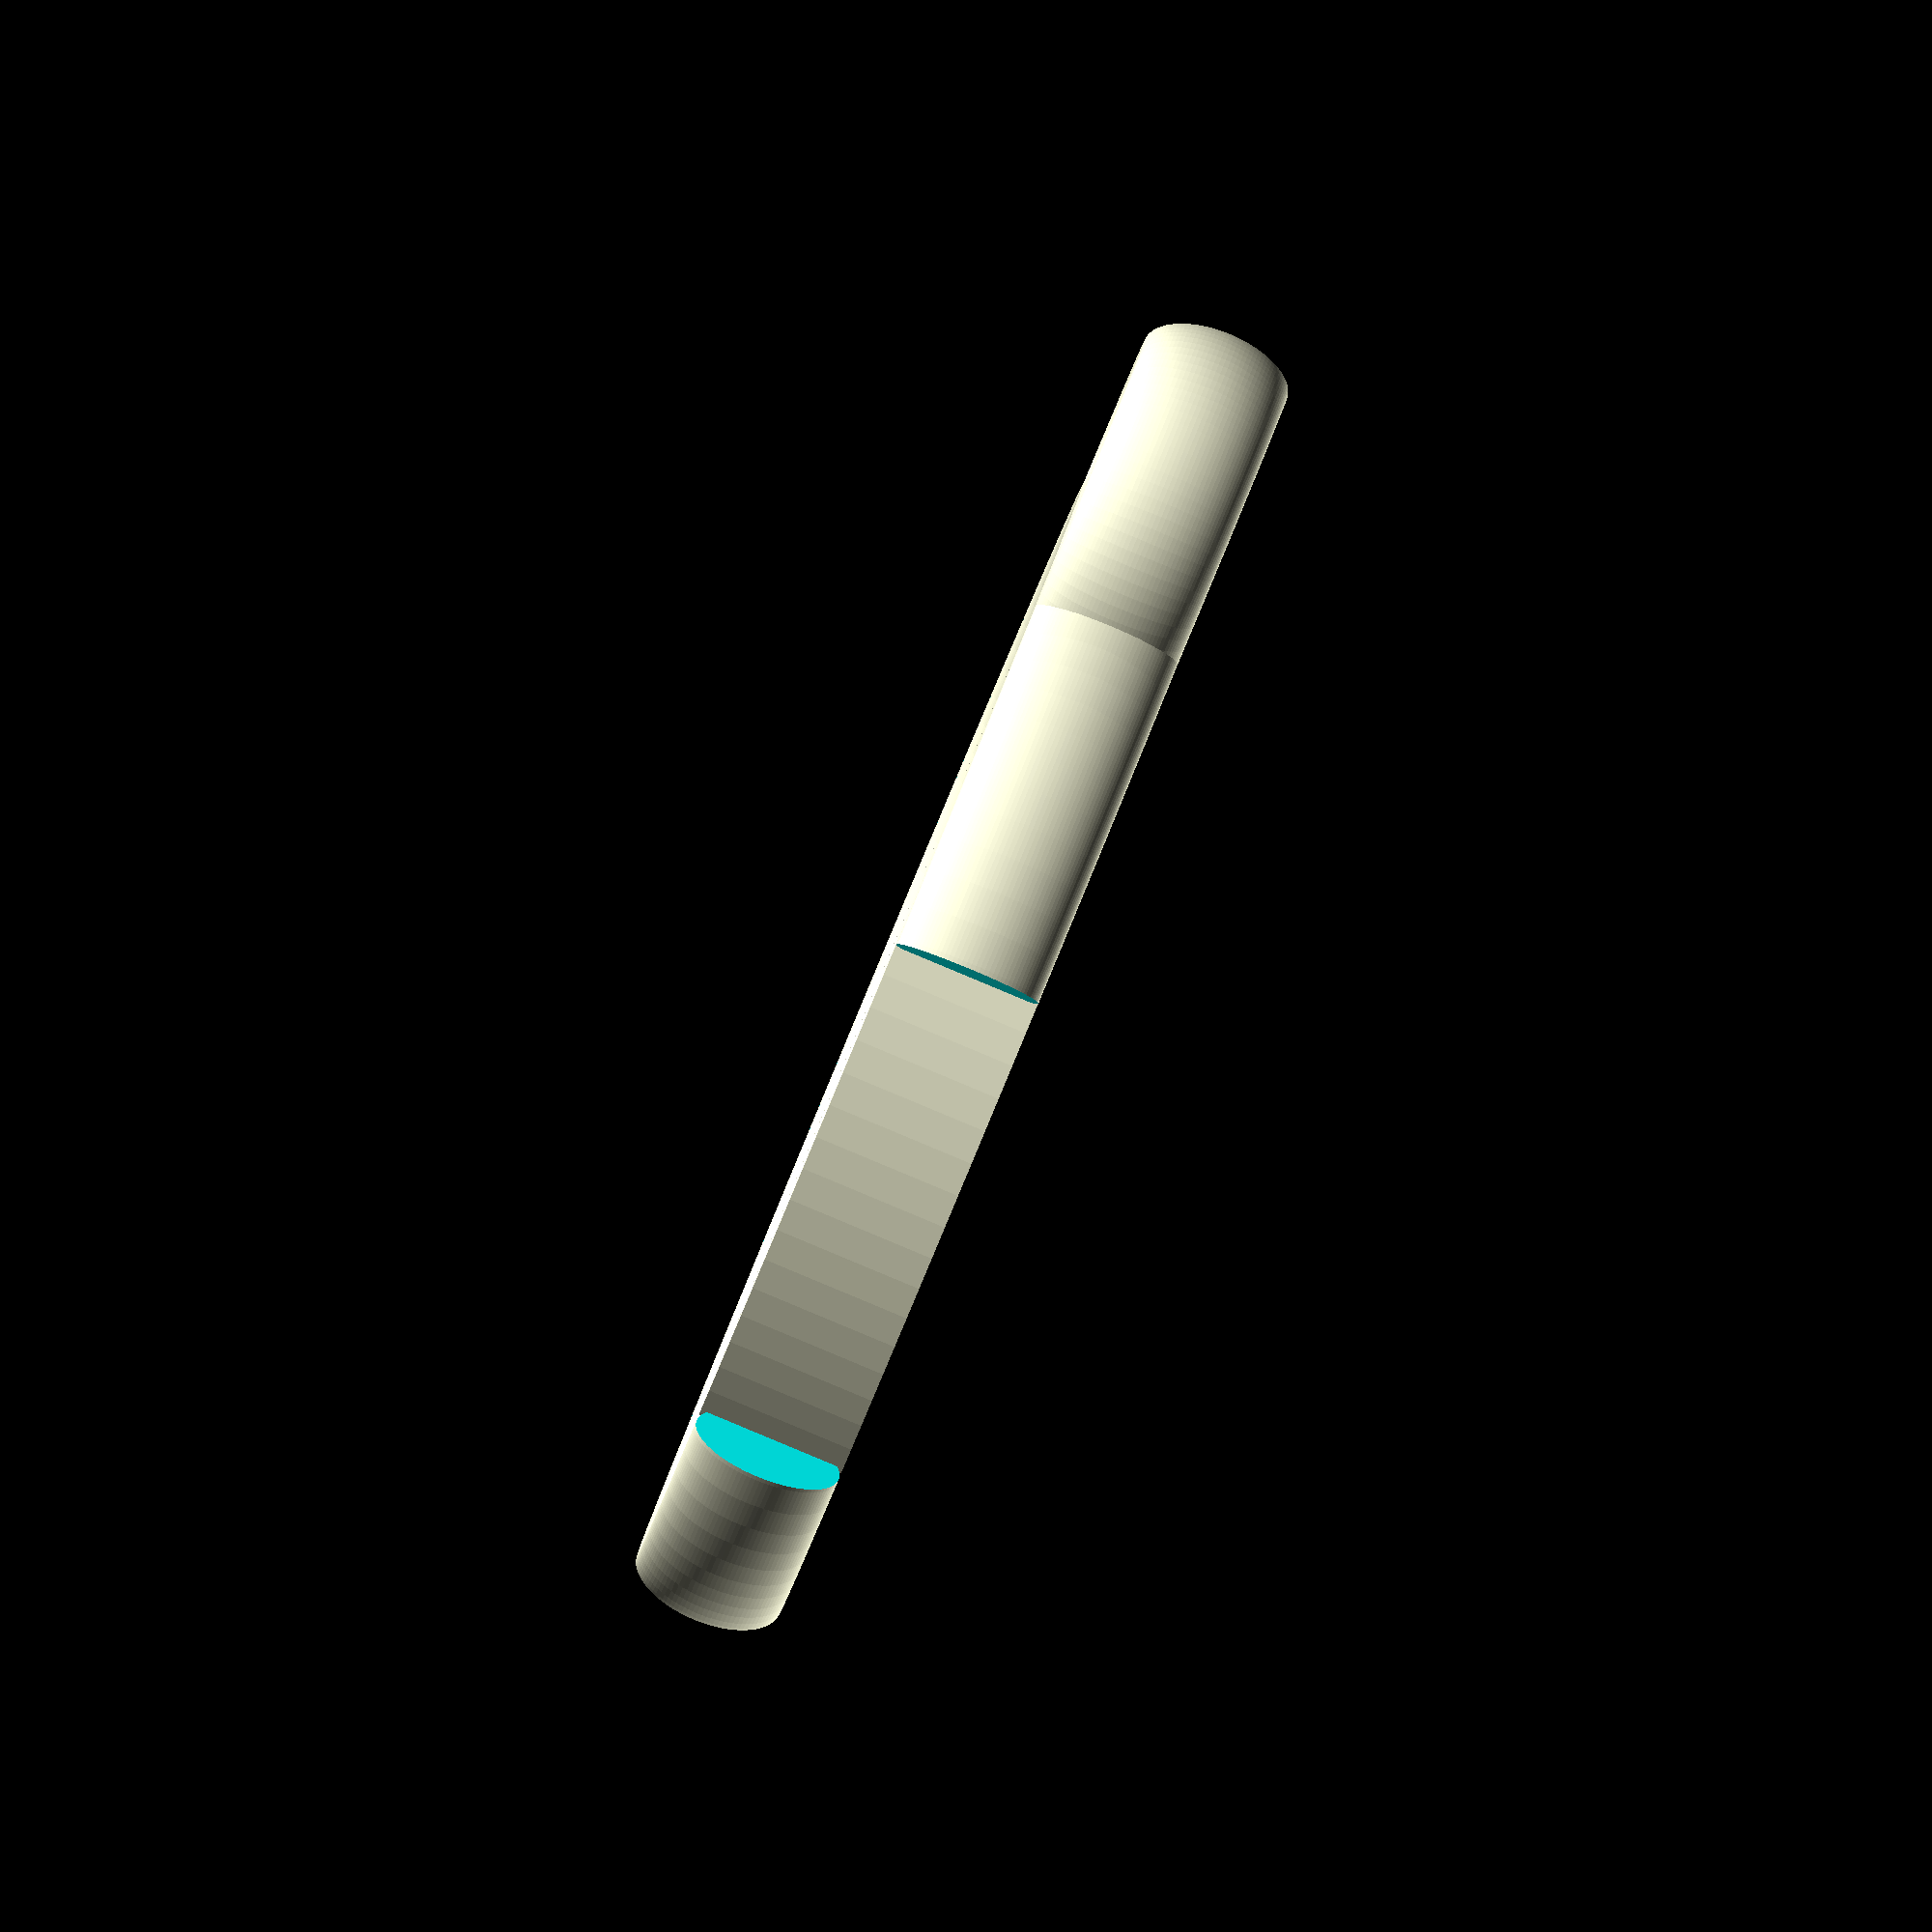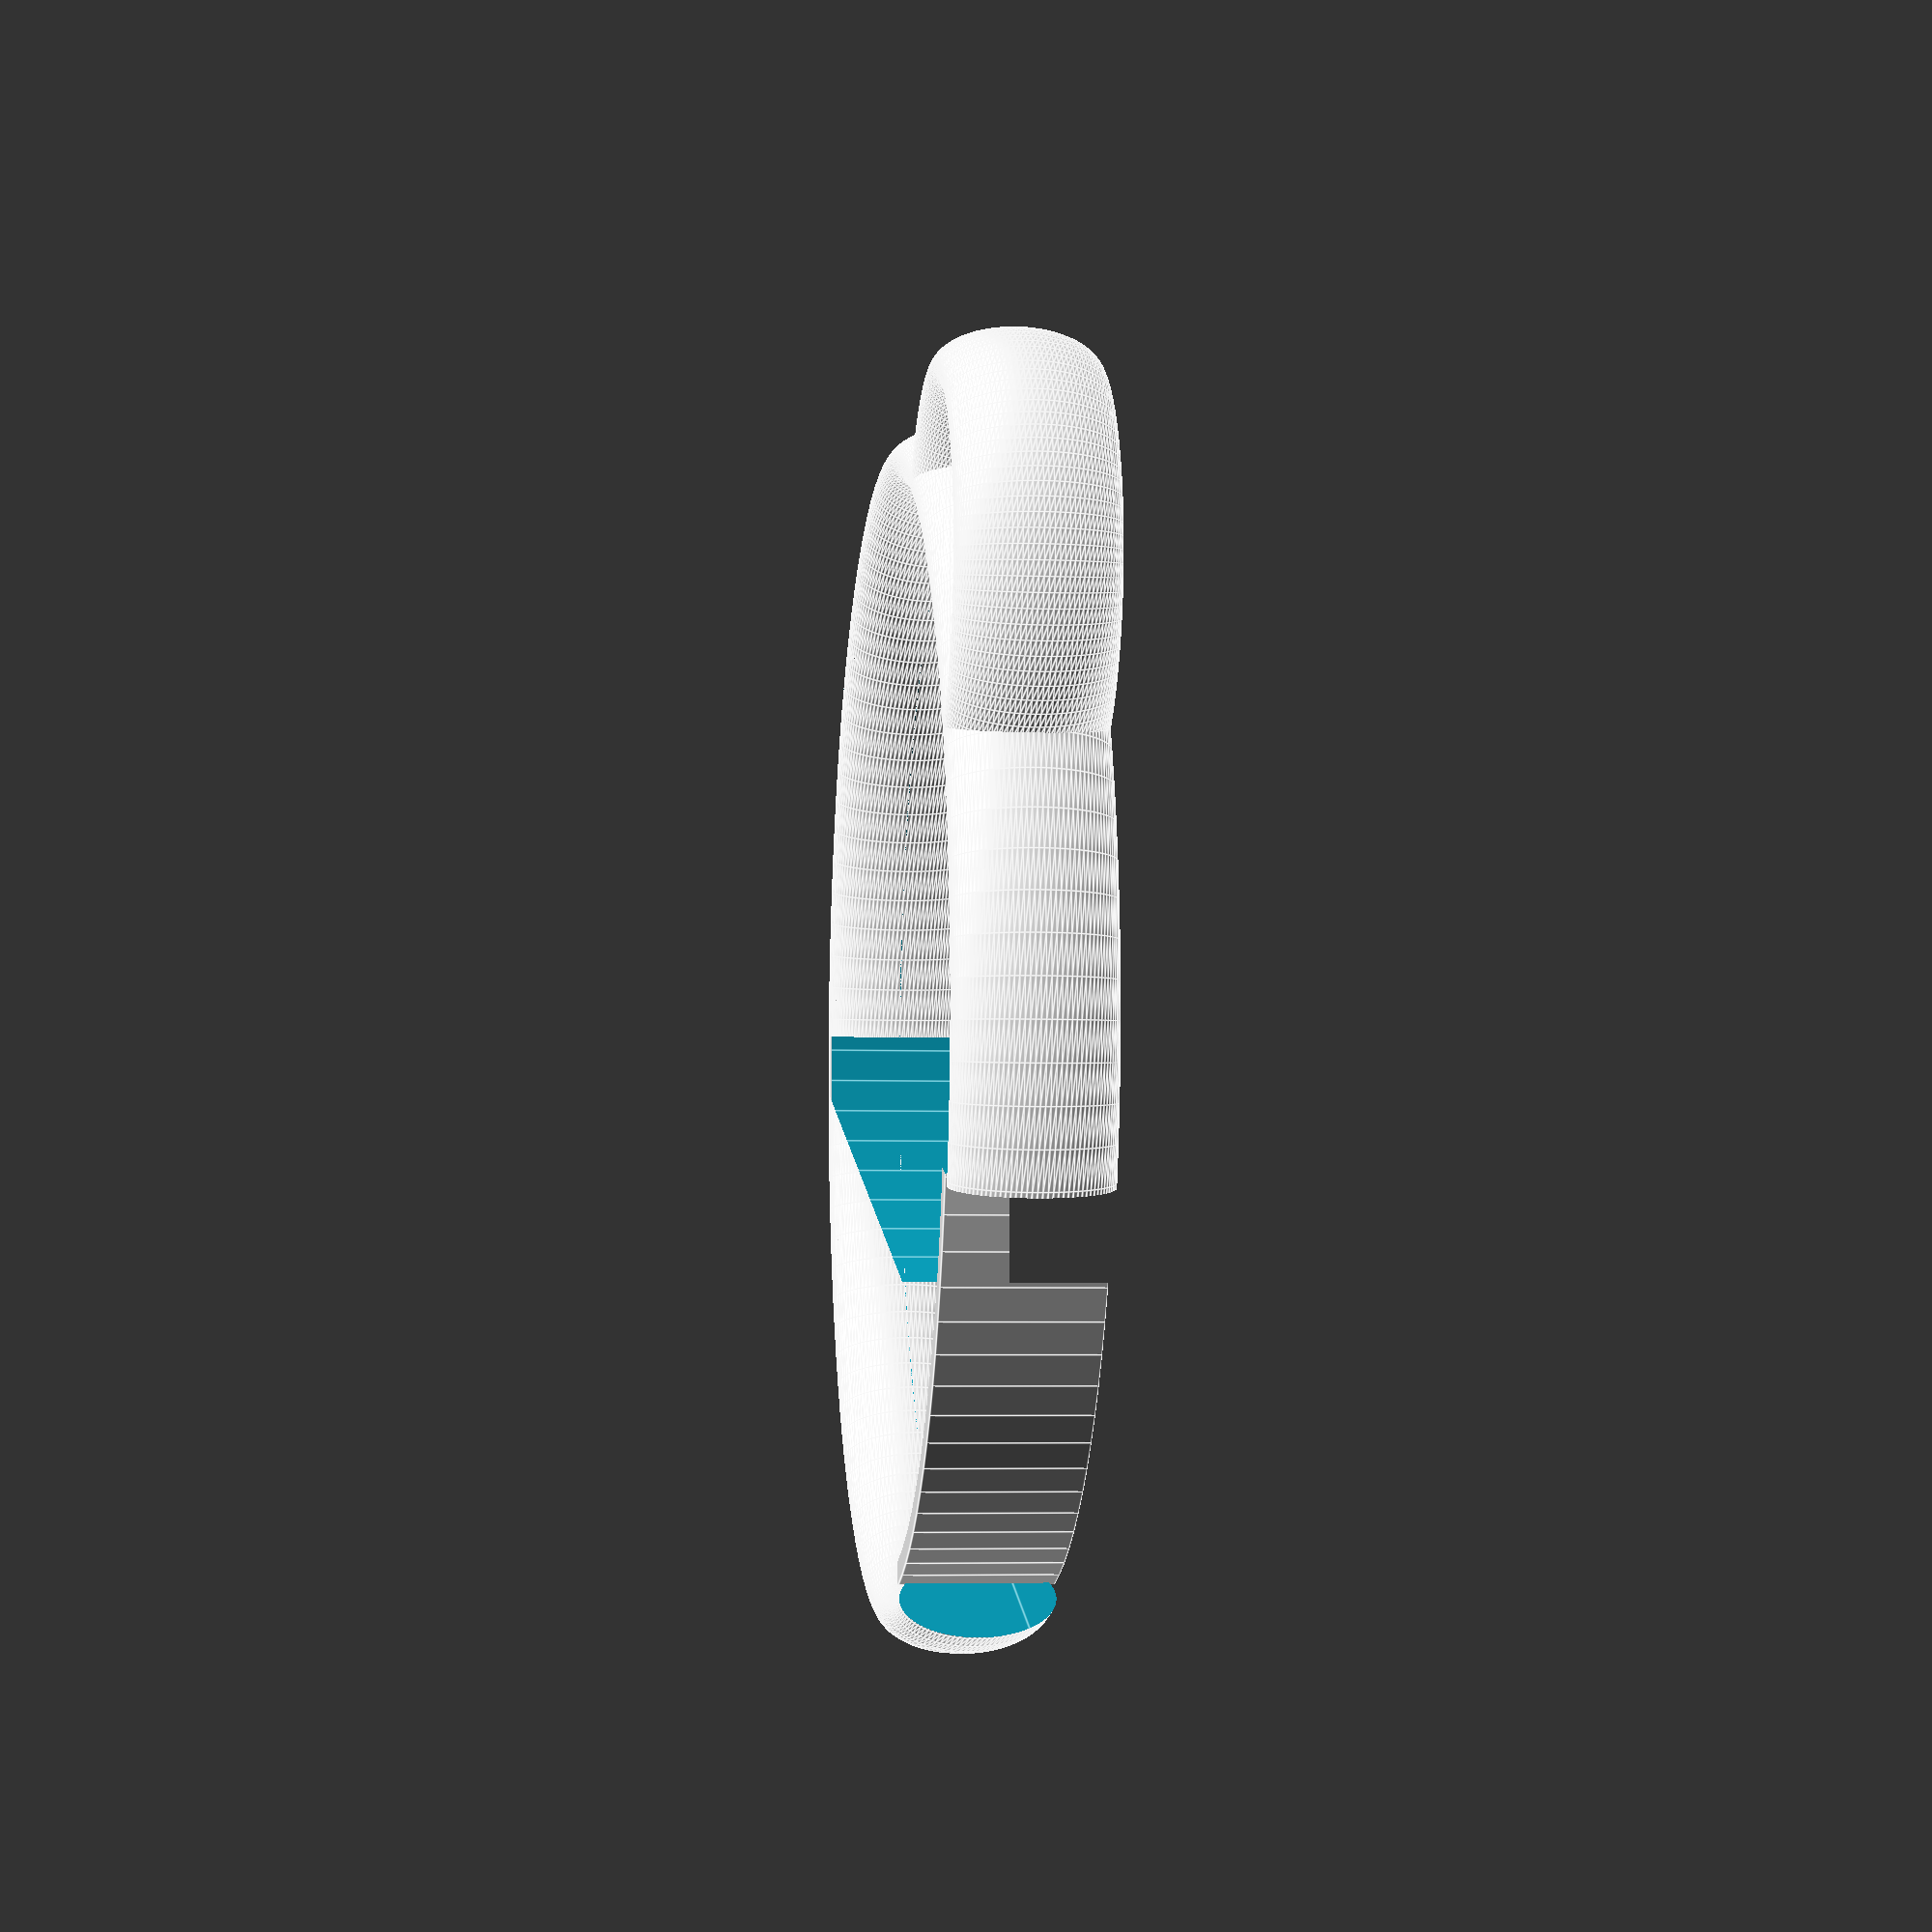
<openscad>
cup_circumference = 221;
//cup_diameter = 71.5;
cup_diameter = cup_circumference/ PI;
cup_radius = cup_diameter/2;
little_pad = 1.5;
loop_diameter = 15;
loop_radius = loop_diameter/2;

ring_minor_r = 5;
ring_major_r = 10;
arc_opening = 40;
arc = arc_opening/cup_radius*180/PI;
arc_chord = 2*cup_radius*sin(arc/2);
ring_opening = 40;

// cup holding ring
module big_ring() {
    difference() {
        rotate_extrude(convexity = 10, $fn=100)
            // translate ring so that wraps around lip of cup
            translate([cup_radius+ring_minor_r/2, 0, 0]) 
                resize([ring_minor_r,ring_major_r]) circle(r = 1, $fn=100);
        translate([0,0,-ring_major_r]) {
            linear_extrude(height=2*ring_major_r)
                polygon([[0,0],[-cup_radius*1.5,arc_chord*0.75],[-cup_radius*1.5,-arc_chord*0.75]]);
        }
    }
}

module under_button_ring() {
    arc_slim = (arc_opening+little_pad)/cup_radius*180/PI;
    slim_chord = 2*cup_radius*sin(arc_slim/2);
    difference() {
        difference() {
            cylinder(h=ring_major_r,r=cup_radius+little_pad,center=true, $fn=100);
            cylinder(h=4*ring_major_r,r=cup_radius,center=true, $fn=100);
        }
        translate([0,0,-ring_major_r]) {
            linear_extrude(height=2*ring_major_r)
                polygon([[0,0],[-cup_radius*1.5,slim_chord*0.75],[0,2*cup_radius],[2*cup_radius,0],[0,-2*cup_radius],[-cup_radius*1.5,-slim_chord*0.75]]);
        }
    }
}

// carabiner ring
module carabiner_loop() {
    difference() {
        // translate loop to center of ring
        translate([0,cup_radius+ring_minor_r/2,0])
            rotate_extrude(convexity = 10, $fn=100)
                // 
                translate([loop_radius+ring_minor_r, 0, 0]) 
                    resize([ring_minor_r,ring_major_r]) circle(r = 1, $fn=100);
        cylinder(h=2*ring_major_r, r=cup_radius+ring_minor_r/2, center=true);
    }
}

union() {
    big_ring();
    carabiner_loop();
    under_button_ring();
}

//color("MistyRose", 0.5) { 
//    difference() {
//        cylinder(r=cup_radius, h=20, center=true, $fn=100);
//        translate([0,0,-15]) cube(2*cup_diameter);
//    }
//}

//difference() {
//    rotate_extrude(convexity = 10, $fn=100)
//        // translate ring so that wraps around lip of cup
//        translate([cup_radius+ring_minor_r/2, 0, 0]) 
//            resize([ring_minor_r,ring_major_r]) circle(r = 1, $fn=100);
//    translate([0,0,-ring_major_r]) {
//        linear_extrude(height=2*ring_major_r)
//            polygon([[0,0],[-75,20],[-75,-20]]);
//    }
//}
//
//// carabiner ring
//difference() {
//    // translate loop to center of ring
//    translate([cup_radius+ring_minor_r/2,0,0])
//        rotate_extrude(convexity = 10, $fn=100)
//            // 
//            translate([loop_radius+ring_minor_r, 0, 0]) 
//                resize([ring_minor_r,ring_major_r]) circle(r = 1, $fn=100);
//    cylinder(h=2*ring_thickness, r=cup_radius+ring_minor_r/2, center=true);
//}

</openscad>
<views>
elev=268.8 azim=71.1 roll=292.6 proj=o view=solid
elev=184.5 azim=134.7 roll=277.0 proj=p view=edges
</views>
